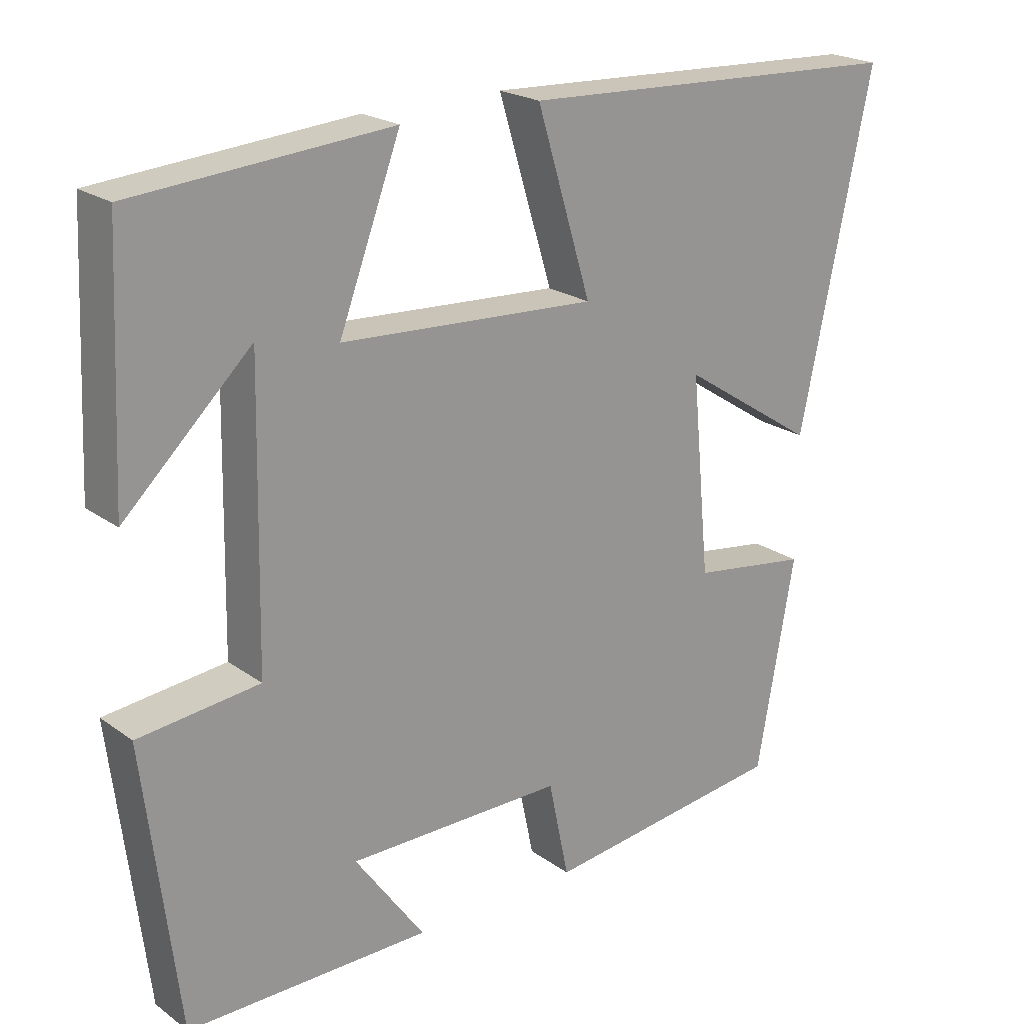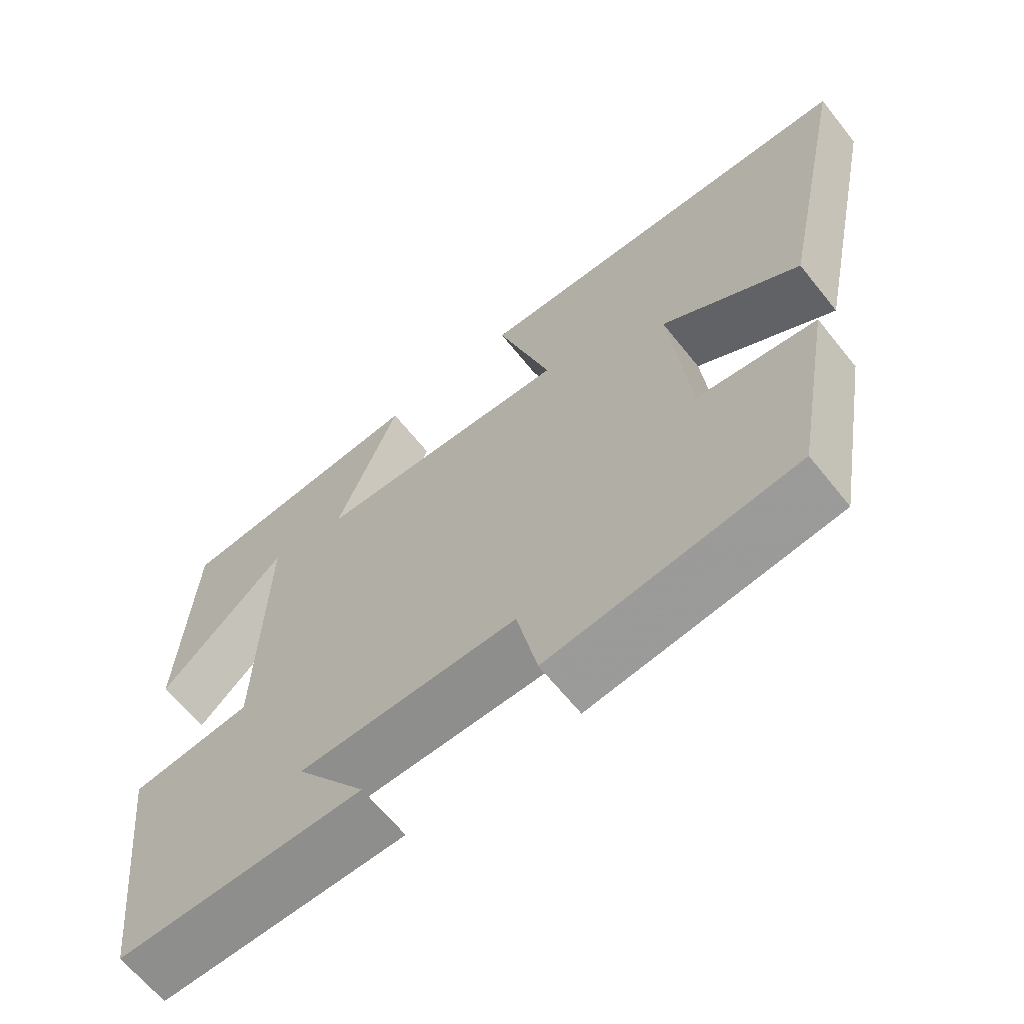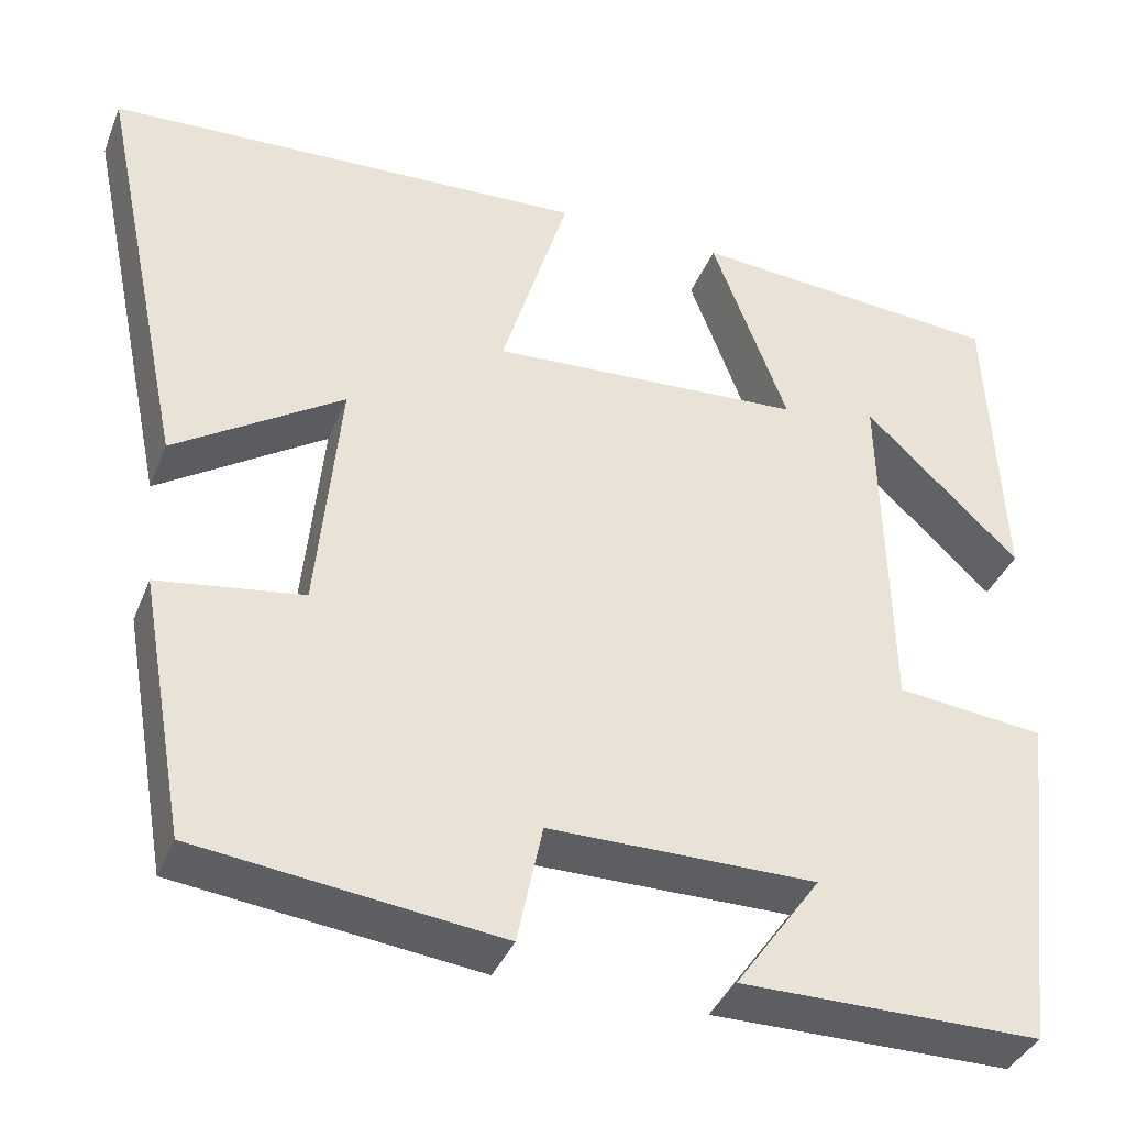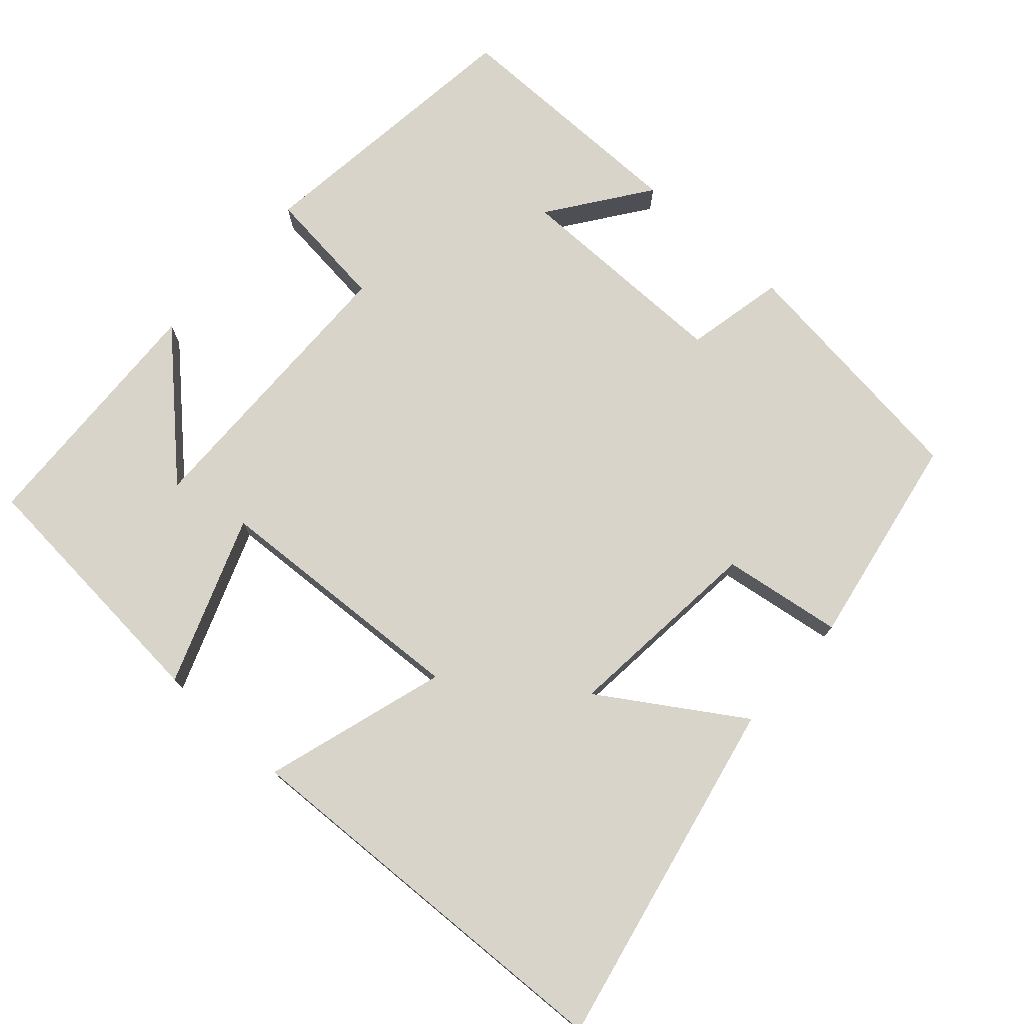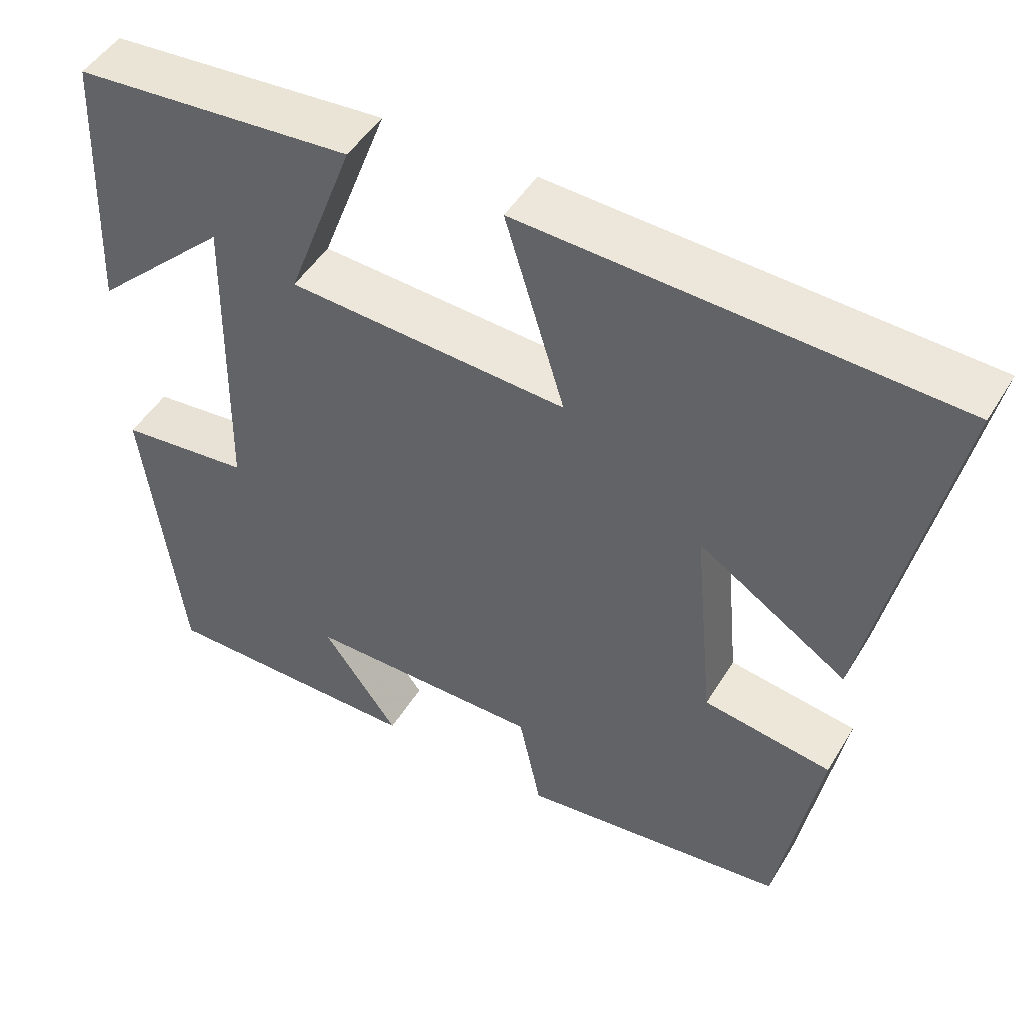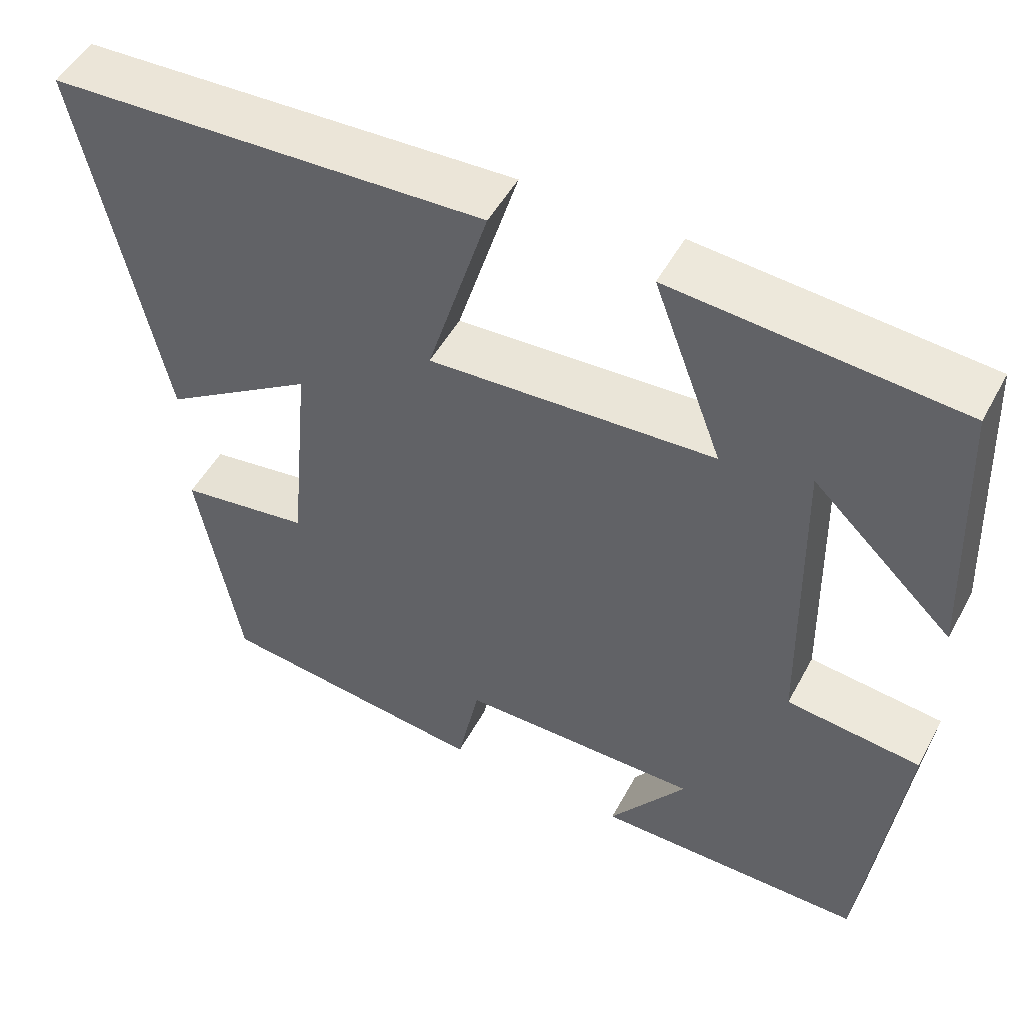
<metadata>
{"format":"obj","ext":"obj","renderer":"f3d","projection":"perspective","resolution":1024,"background":"white","views":[{"elev":21.7,"azim":-38.9,"up":"+Z"},{"elev":-64.8,"azim":38.7,"up":"+Z"},{"elev":-37.8,"azim":159.5,"up":"+Z"},{"elev":75.5,"azim":42.0,"up":"+Y"},{"elev":48.3,"azim":30.1,"up":"+Z"},{"elev":50.2,"azim":-152.4,"up":"+Z"}]}
</metadata>
<code>
v 0.599 0.07 0.476
v 0.5 0.07 0.005
v 0.312 0.07 0.127
v 0.338 0.07 -0.145
v 0.5 0.07 -0.169
v 0.448 0.07 -0.459
v 0.111 0.07 -0.5
v 0.083 0.07 -0.366
v -0.215 0.07 -0.366
v -0.119 0.07 -0.5
v -0.454 0.07 -0.5
v -0.5 0.07 -0.115
v -0.334 0.07 -0.097
v -0.326 0.07 0.297
v -0.5 0.07 0.131
v -0.484 0.07 0.472
v -0.132 0.07 0.5
v -0.217 0.07 0.274
v 0.135 0.07 0.254
v 0.06 0.07 0.5
v 0.599 0 0.476
v 0.5 0 0.005
v 0.312 0 0.127
v 0.338 0 -0.145
v 0.5 0 -0.169
v 0.448 0 -0.459
v 0.111 0 -0.5
v 0.083 0 -0.366
v -0.215 0 -0.366
v -0.119 0 -0.5
v -0.454 0 -0.5
v -0.5 0 -0.115
v -0.334 0 -0.097
v -0.326 0 0.297
v -0.5 0 0.131
v -0.484 0 0.472
v -0.132 0 0.5
v -0.217 0 0.274
v 0.135 0 0.254
v 0.06 0 0.5
f 19 20 1 2
f 16 17 18
f 14 15 16
f 14 16 18
f 13 14 18
f 11 12 13
f 9 10 11
f 9 11 13 18
f 5 6 7 8
f 4 5 8 9
f 3 4 9 18
f 19 2 3
f 3 18 19
f 22 21 40 39
f 38 37 36
f 36 35 34
f 38 36 34
f 38 34 33
f 33 32 31
f 31 30 29
f 38 33 31 29
f 28 27 26 25
f 29 28 25 24
f 38 29 24 23
f 23 22 39
f 39 38 23
f 1 21 22 2
f 2 22 23 3
f 3 23 24 4
f 4 24 25 5
f 5 25 26 6
f 6 26 27 7
f 7 27 28 8
f 8 28 29 9
f 9 29 30 10
f 10 30 31 11
f 11 31 32 12
f 12 32 33 13
f 13 33 34 14
f 14 34 35 15
f 15 35 36 16
f 16 36 37 17
f 17 37 38 18
f 18 38 39 19
f 19 39 40 20
f 20 40 21 1

</code>
